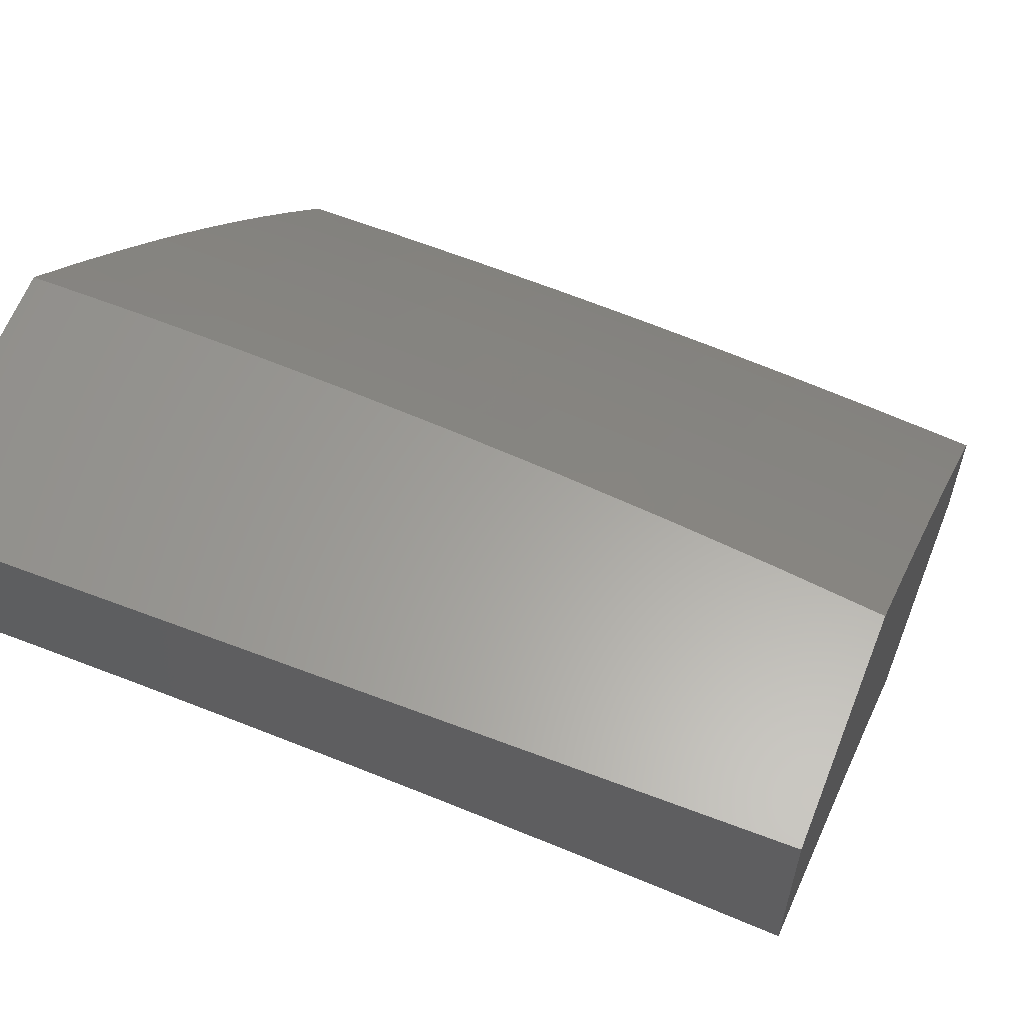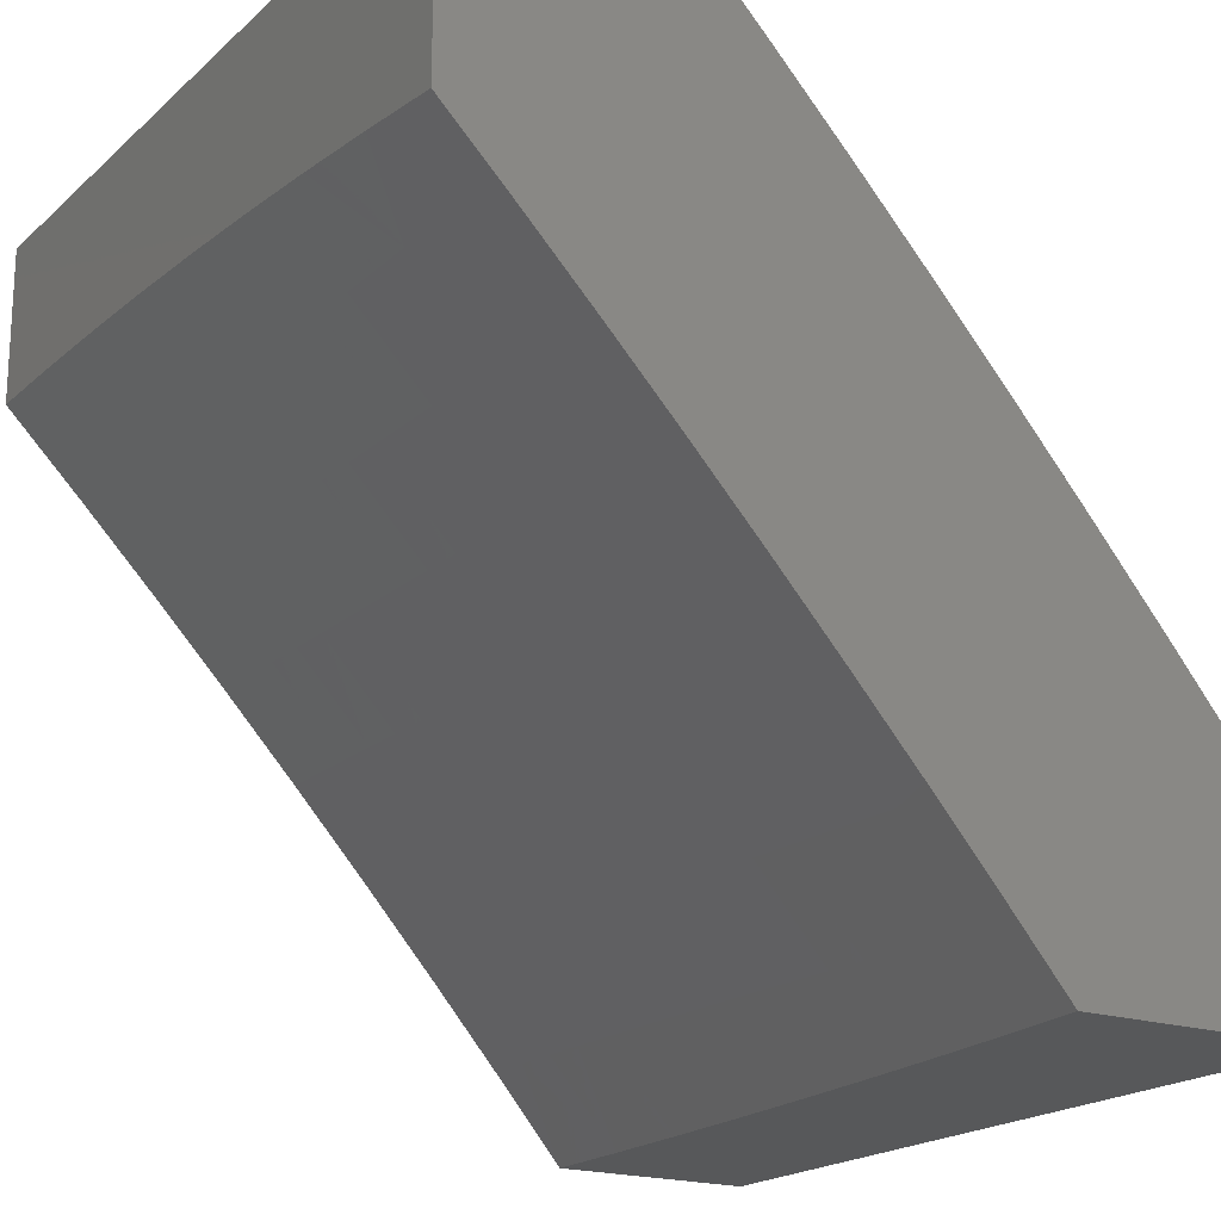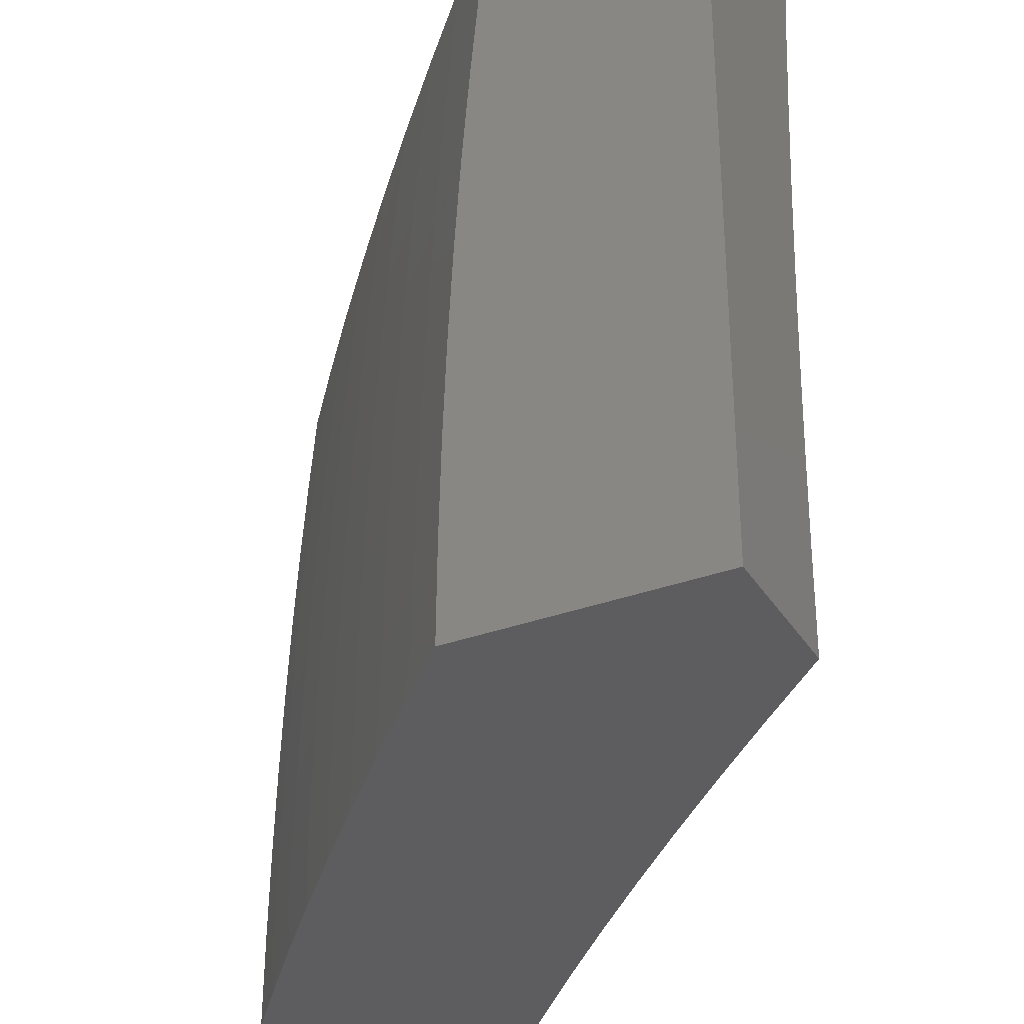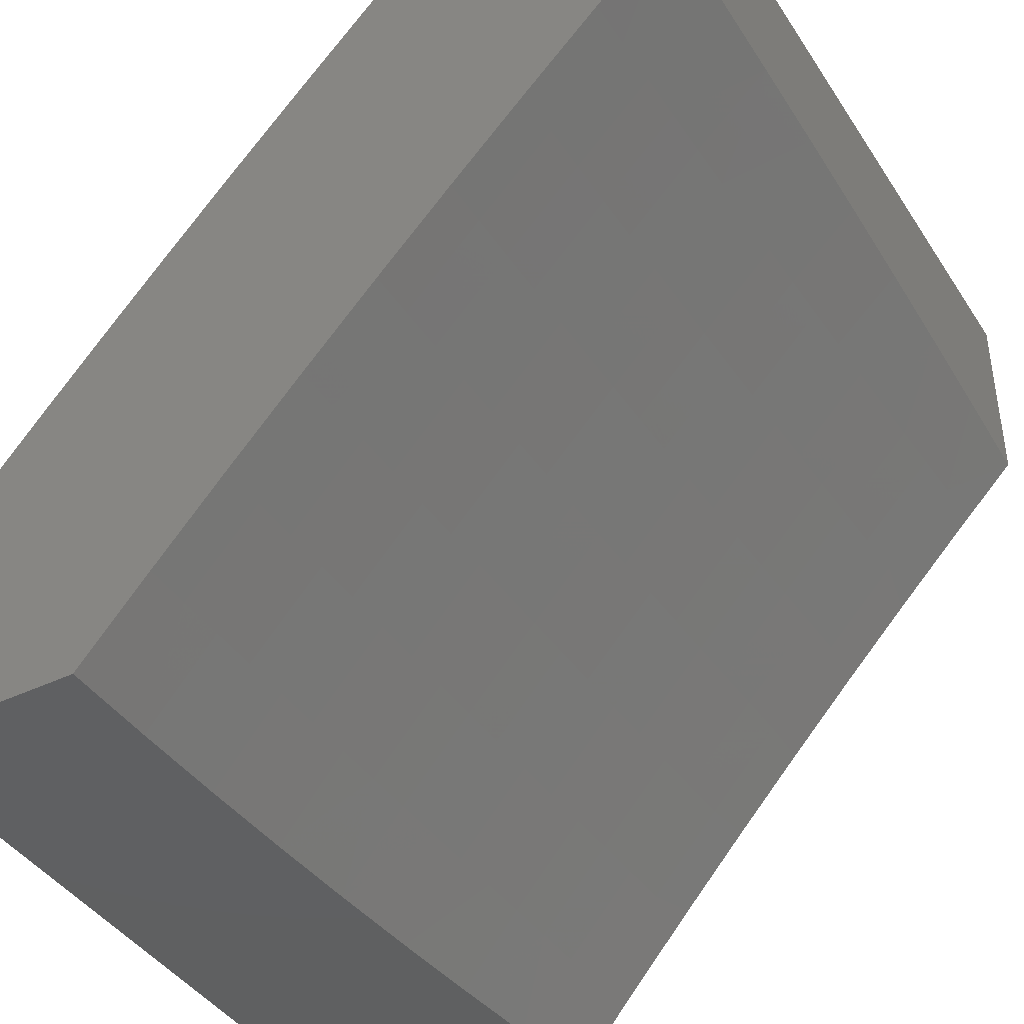
<metadata>
{"format":"stl","ext":"stl","renderer":"f3d","projection":"perspective","resolution":1024,"background":"white","views":[{"elev":61.6,"azim":-68.7,"up":"+Y"},{"elev":-19.3,"azim":-32.1,"up":"+Y"},{"elev":-33.1,"azim":-153.0,"up":"+Z"},{"elev":-41.4,"azim":-149.8,"up":"+Y"}]}
</metadata>
<code>
# stl→obj: 278 verts, 552 faces
v 8 7.803 0.1253
v 8 7.804 0
v 8.097 7.707 0.06159
v 8.097 7.708 6.471e-34
v 8.193 7.61 9.508e-34
v 8.193 7.61 0.06159
v 8.288 7.511 9.904e-34
v 8.288 7.511 0.06159
v 8.382 7.411 8.451e-34
v 8.382 7.411 0.06159
v 8.474 7.31 5.942e-34
v 8.474 7.31 0.06159
v 8.565 7.208 3.169e-34
v 8.565 7.208 0.06159
v 8.655 7.104 9.244e-35
v 8.655 7.104 0.06159
v 8.743 7 0
v 8.743 7 0.1253
v 8.74 7 0.2505
v 8.654 7.104 0.1852
v 8.654 7.104 0.1233
v 8.565 7.207 0.1233
v 8.474 7.31 0.1233
v 8.381 7.411 0.1233
v 8.288 7.511 0.1233
v 8.193 7.609 0.1233
v 8.097 7.707 0.1233
v 8.736 7 0.3756
v 8.652 7.102 0.3092
v 8.653 7.103 0.2471
v 8.563 7.206 0.2471
v 8.564 7.207 0.1852
v 8.472 7.308 0.2471
v 8.473 7.309 0.1852
v 8.38 7.409 0.2471
v 8.381 7.41 0.1852
v 8.286 7.509 0.2471
v 8.287 7.51 0.1852
v 8.191 7.608 0.2471
v 8.192 7.609 0.1852
v 8.095 7.706 0.2471
v 8.096 7.707 0.1852
v 8 7.8 0.2505
v 8.73 7 0.5007
v 8.649 7.099 0.4338
v 8.651 7.101 0.3715
v 8.561 7.204 0.3715
v 8.562 7.205 0.3092
v 8.47 7.306 0.3715
v 8.471 7.307 0.3092
v 8.378 7.407 0.3715
v 8.379 7.408 0.3092
v 8.284 7.507 0.3715
v 8.285 7.508 0.3092
v 8.189 7.606 0.3715
v 8.19 7.607 0.3092
v 8.093 7.704 0.3715
v 8.094 7.705 0.3092
v 8 7.796 0.3757
v 8.722 7 0.6257
v 8.645 7.096 0.5589
v 8.647 7.098 0.4963
v 8.557 7.201 0.4963
v 8.559 7.203 0.4338
v 8.466 7.303 0.4963
v 8.468 7.305 0.4338
v 8.374 7.404 0.4963
v 8.376 7.406 0.4338
v 8.281 7.504 0.4963
v 8.282 7.506 0.4338
v 8.186 7.603 0.4963
v 8.188 7.605 0.4338
v 8.09 7.701 0.4963
v 8.092 7.702 0.4338
v 8 7.79 0.5008
v 8.713 7 0.7506
v 8.64 7.092 0.6844
v 8.643 7.094 0.6216
v 8.553 7.197 0.6216
v 8.555 7.199 0.5589
v 8.462 7.299 0.6216
v 8.464 7.301 0.5589
v 8.37 7.4 0.6216
v 8.372 7.402 0.5589
v 8.276 7.5 0.6216
v 8.279 7.502 0.5589
v 8.182 7.599 0.6216
v 8.184 7.601 0.5589
v 8.086 7.697 0.6216
v 8.088 7.699 0.5589
v 8 7.781 0.6258
v 8.702 7 0.8754
v 8.634 7.087 0.8103
v 8.637 7.09 0.7473
v 8.548 7.193 0.7473
v 8.551 7.195 0.6844
v 8.457 7.295 0.7473
v 8.46 7.297 0.6844
v 8.365 7.396 0.7473
v 8.367 7.398 0.6844
v 8.271 7.495 0.7473
v 8.274 7.498 0.6844
v 8.177 7.594 0.7473
v 8.179 7.597 0.6844
v 8.081 7.692 0.7473
v 8.083 7.694 0.6844
v 8 7.771 0.7507
v 8.689 7 1
v 8.627 7.081 0.9367
v 8.631 7.084 0.8734
v 8.541 7.187 0.8734
v 8.545 7.19 0.8103
v 8.45 7.289 0.8734
v 8.454 7.292 0.8103
v 8.358 7.39 0.8734
v 8.362 7.393 0.8103
v 8.265 7.49 0.8734
v 8.268 7.493 0.8103
v 8.17 7.588 0.8734
v 8.174 7.591 0.8103
v 8.075 7.686 0.8734
v 8.078 7.689 0.8103
v 8 7.76 0.8754
v 8.607 7.097 1
v 8.538 7.184 0.9367
v 8.524 7.192 1
v 8.447 7.286 0.9367
v 8.439 7.287 1
v 8.355 7.387 0.9367
v 8.353 7.381 1
v 8.267 7.474 1
v 8.262 7.486 0.9367
v 8.179 7.566 1
v 8.167 7.585 0.9367
v 8.09 7.656 1
v 8.071 7.683 0.9367
v 8 7.746 1
v 9 7.238 0.1254
v 9 7.239 0
v 8.945 7.306 0.0616
v 8.92 7.337 -5.988e-34
v 8.857 7.413 0.0616
v 8.839 7.435 -8.798e-34
v 8.768 7.518 0.0616
v 8.757 7.531 -9.165e-34
v 8.678 7.622 0.0616
v 8.674 7.627 -7.821e-34
v 8.586 7.725 0.0616
v 8.59 7.722 -5.499e-34
v 8.504 7.815 -2.933e-34
v 8.493 7.827 0.0616
v 8.418 7.908 -8.554e-35
v 8.399 7.928 0.0616
v 8.331 8 0
v 8.33 8 0.1253
v 8.327 8 0.2505
v 8.398 7.928 0.1852
v 8.398 7.928 0.1233
v 8.493 7.827 0.1233
v 8.586 7.725 0.1233
v 8.677 7.622 0.1233
v 8.768 7.518 0.1233
v 8.857 7.412 0.1233
v 8.945 7.306 0.1233
v 8.323 8 0.3757
v 8.396 7.926 0.3093
v 8.397 7.927 0.2472
v 8.491 7.826 0.2472
v 8.492 7.827 0.1852
v 8.584 7.724 0.2472
v 8.585 7.724 0.1852
v 8.676 7.621 0.2472
v 8.677 7.621 0.1852
v 8.766 7.516 0.2472
v 8.767 7.517 0.1852
v 8.856 7.411 0.2472
v 8.856 7.412 0.1852
v 8.943 7.305 0.2472
v 8.944 7.305 0.1852
v 9 7.235 0.2507
v 8.317 8 0.5008
v 8.393 7.923 0.4339
v 8.395 7.925 0.3715
v 8.489 7.824 0.3715
v 8.49 7.825 0.3093
v 8.582 7.722 0.3715
v 8.583 7.723 0.3093
v 8.674 7.619 0.3715
v 8.675 7.62 0.3093
v 8.764 7.514 0.3715
v 8.765 7.515 0.3093
v 8.853 7.409 0.3715
v 8.854 7.41 0.3093
v 8.941 7.303 0.3715
v 8.942 7.304 0.3093
v 9 7.23 0.3759
v 8.309 8 0.6258
v 8.39 7.92 0.5589
v 8.392 7.922 0.4963
v 8.486 7.821 0.4963
v 8.487 7.822 0.4339
v 8.579 7.719 0.4963
v 8.58 7.72 0.4339
v 8.67 7.616 0.4963
v 8.672 7.617 0.4339
v 8.761 7.511 0.4963
v 8.762 7.513 0.4339
v 8.85 7.406 0.4963
v 8.852 7.408 0.4339
v 8.938 7.3 0.4963
v 8.939 7.302 0.4339
v 9 7.223 0.5011
v 8.299 8 0.7507
v 8.385 7.915 0.6844
v 8.387 7.918 0.6216
v 8.481 7.817 0.6216
v 8.484 7.819 0.5589
v 8.574 7.715 0.6216
v 8.577 7.717 0.5589
v 8.666 7.612 0.6216
v 8.668 7.614 0.5589
v 8.756 7.508 0.6216
v 8.759 7.51 0.5589
v 8.845 7.403 0.6216
v 8.848 7.405 0.5589
v 8.933 7.296 0.6216
v 8.935 7.298 0.5589
v 9 7.213 0.6261
v 8.287 8 0.8754
v 8.379 7.91 0.8103
v 8.382 7.913 0.7473
v 8.476 7.812 0.7473
v 8.479 7.815 0.6844
v 8.569 7.71 0.7473
v 8.572 7.713 0.6844
v 8.661 7.607 0.7473
v 8.663 7.61 0.6844
v 8.751 7.503 0.7473
v 8.754 7.506 0.6844
v 8.84 7.398 0.7473
v 8.843 7.401 0.6844
v 8.928 7.292 0.7473
v 8.93 7.294 0.6844
v 9 7.202 0.7509
v 8.274 8 1
v 8.373 7.904 0.9367
v 8.376 7.907 0.8735
v 8.47 7.806 0.8735
v 8.473 7.809 0.8103
v 8.563 7.705 0.8735
v 8.566 7.708 0.8103
v 8.654 7.602 0.8735
v 8.658 7.605 0.8103
v 8.744 7.498 0.8735
v 8.748 7.501 0.8103
v 8.833 7.393 0.8735
v 8.837 7.396 0.8103
v 8.921 7.287 0.8735
v 8.925 7.289 0.8103
v 9 7.189 0.8756
v 8.369 7.901 1
v 8.463 7.8 1
v 8.467 7.803 0.9367
v 8.556 7.698 1
v 8.559 7.702 0.9367
v 8.647 7.595 1
v 8.651 7.599 0.9367
v 8.737 7.492 1
v 8.741 7.495 0.9367
v 8.826 7.387 1
v 8.83 7.39 0.9367
v 8.914 7.281 1
v 8.918 7.284 0.9367
v 9 7.174 1
v 9 7 1
v 9 7 0
v 8 8 1
v 8 8 0
f 1 2 3
f 3 2 4
f 3 4 5
f 3 5 6
f 6 5 7
f 6 7 8
f 8 7 9
f 8 9 10
f 10 9 11
f 10 11 12
f 12 11 13
f 12 13 14
f 14 13 15
f 14 15 16
f 16 15 17
f 16 17 18
f 19 20 18
f 18 20 21
f 18 21 16
f 16 21 22
f 16 22 14
f 14 22 23
f 14 23 12
f 12 23 24
f 12 24 10
f 10 24 25
f 10 25 8
f 8 25 26
f 8 26 6
f 6 26 27
f 6 27 3
f 3 27 1
f 28 29 19
f 19 29 30
f 19 30 20
f 20 30 31
f 20 31 32
f 32 31 33
f 32 33 34
f 34 33 35
f 34 35 36
f 36 35 37
f 36 37 38
f 38 37 39
f 38 39 40
f 40 39 41
f 40 41 42
f 42 41 43
f 42 43 1
f 44 45 28
f 28 45 46
f 28 46 29
f 29 46 47
f 29 47 48
f 48 47 49
f 48 49 50
f 50 49 51
f 50 51 52
f 52 51 53
f 52 53 54
f 54 53 55
f 54 55 56
f 56 55 57
f 56 57 58
f 58 57 59
f 58 59 43
f 60 61 44
f 44 61 62
f 44 62 45
f 45 62 63
f 45 63 64
f 64 63 65
f 64 65 66
f 66 65 67
f 66 67 68
f 68 67 69
f 68 69 70
f 70 69 71
f 70 71 72
f 72 71 73
f 72 73 74
f 74 73 75
f 74 75 59
f 76 77 60
f 60 77 78
f 60 78 61
f 61 78 79
f 61 79 80
f 80 79 81
f 80 81 82
f 82 81 83
f 82 83 84
f 84 83 85
f 84 85 86
f 86 85 87
f 86 87 88
f 88 87 89
f 88 89 90
f 90 89 91
f 90 91 75
f 92 93 76
f 76 93 94
f 76 94 77
f 77 94 95
f 77 95 96
f 96 95 97
f 96 97 98
f 98 97 99
f 98 99 100
f 100 99 101
f 100 101 102
f 102 101 103
f 102 103 104
f 104 103 105
f 104 105 106
f 106 105 107
f 106 107 91
f 108 109 92
f 92 109 110
f 92 110 93
f 93 110 111
f 93 111 112
f 112 111 113
f 112 113 114
f 114 113 115
f 114 115 116
f 116 115 117
f 116 117 118
f 118 117 119
f 118 119 120
f 120 119 121
f 120 121 122
f 122 121 123
f 122 123 107
f 108 124 109
f 109 124 125
f 109 125 110
f 110 125 111
f 124 126 125
f 125 126 127
f 125 127 111
f 111 127 113
f 126 128 127
f 127 128 129
f 127 129 113
f 113 129 115
f 128 130 129
f 129 130 131
f 129 131 132
f 132 131 133
f 132 133 134
f 134 133 135
f 134 135 136
f 136 135 137
f 136 137 123
f 42 1 27
f 58 43 41
f 40 42 26
f 26 42 27
f 74 59 57
f 56 58 39
f 39 58 41
f 90 75 73
f 72 74 55
f 55 74 57
f 106 91 89
f 88 90 71
f 71 90 73
f 122 107 105
f 104 106 87
f 87 106 89
f 136 123 121
f 120 122 103
f 103 122 105
f 134 136 119
f 119 136 121
f 38 40 25
f 25 40 26
f 54 56 37
f 37 56 39
f 70 72 53
f 53 72 55
f 86 88 69
f 69 88 71
f 102 104 85
f 85 104 87
f 118 120 101
f 101 120 103
f 132 134 117
f 117 134 119
f 36 38 24
f 24 38 25
f 52 54 35
f 35 54 37
f 68 70 51
f 51 70 53
f 84 86 67
f 67 86 69
f 100 102 83
f 83 102 85
f 116 118 99
f 99 118 101
f 115 129 132
f 132 117 115
f 34 36 23
f 23 36 24
f 50 52 33
f 33 52 35
f 66 68 49
f 49 68 51
f 82 84 65
f 65 84 67
f 98 100 81
f 81 100 83
f 114 116 97
f 97 116 99
f 32 34 22
f 22 34 23
f 48 50 31
f 31 50 33
f 64 66 47
f 47 66 49
f 80 82 63
f 63 82 65
f 96 98 79
f 79 98 81
f 112 114 95
f 95 114 97
f 20 32 21
f 21 32 22
f 29 48 30
f 30 48 31
f 45 64 46
f 46 64 47
f 61 80 62
f 62 80 63
f 77 96 78
f 78 96 79
f 93 112 94
f 94 112 95
f 138 139 140
f 140 139 141
f 140 141 142
f 142 141 143
f 142 143 144
f 144 143 145
f 144 145 146
f 146 145 147
f 146 147 148
f 148 147 149
f 148 149 150
f 148 150 151
f 151 150 152
f 151 152 153
f 153 152 154
f 153 154 155
f 156 157 155
f 155 157 158
f 155 158 153
f 153 158 159
f 153 159 151
f 151 159 160
f 151 160 148
f 148 160 161
f 148 161 146
f 146 161 162
f 146 162 144
f 144 162 163
f 144 163 142
f 142 163 164
f 142 164 140
f 140 164 138
f 165 166 156
f 156 166 167
f 156 167 157
f 157 167 168
f 157 168 169
f 169 168 170
f 169 170 171
f 171 170 172
f 171 172 173
f 173 172 174
f 173 174 175
f 175 174 176
f 175 176 177
f 177 176 178
f 177 178 179
f 179 178 180
f 179 180 138
f 181 182 165
f 165 182 183
f 165 183 166
f 166 183 184
f 166 184 185
f 185 184 186
f 185 186 187
f 187 186 188
f 187 188 189
f 189 188 190
f 189 190 191
f 191 190 192
f 191 192 193
f 193 192 194
f 193 194 195
f 195 194 196
f 195 196 180
f 197 198 181
f 181 198 199
f 181 199 182
f 182 199 200
f 182 200 201
f 201 200 202
f 201 202 203
f 203 202 204
f 203 204 205
f 205 204 206
f 205 206 207
f 207 206 208
f 207 208 209
f 209 208 210
f 209 210 211
f 211 210 212
f 211 212 196
f 213 214 197
f 197 214 215
f 197 215 198
f 198 215 216
f 198 216 217
f 217 216 218
f 217 218 219
f 219 218 220
f 219 220 221
f 221 220 222
f 221 222 223
f 223 222 224
f 223 224 225
f 225 224 226
f 225 226 227
f 227 226 228
f 227 228 212
f 229 230 213
f 213 230 231
f 213 231 214
f 214 231 232
f 214 232 233
f 233 232 234
f 233 234 235
f 235 234 236
f 235 236 237
f 237 236 238
f 237 238 239
f 239 238 240
f 239 240 241
f 241 240 242
f 241 242 243
f 243 242 244
f 243 244 228
f 245 246 229
f 229 246 247
f 229 247 230
f 230 247 248
f 230 248 249
f 249 248 250
f 249 250 251
f 251 250 252
f 251 252 253
f 253 252 254
f 253 254 255
f 255 254 256
f 255 256 257
f 257 256 258
f 257 258 259
f 259 258 260
f 259 260 244
f 245 261 246
f 246 261 262
f 246 262 263
f 263 262 264
f 263 264 265
f 265 264 266
f 265 266 267
f 267 266 268
f 267 268 269
f 269 268 270
f 269 270 271
f 271 270 272
f 271 272 273
f 273 272 274
f 273 274 260
f 247 246 263
f 179 138 164
f 195 180 178
f 177 179 163
f 163 179 164
f 211 196 194
f 193 195 176
f 176 195 178
f 227 212 210
f 209 211 192
f 192 211 194
f 243 228 226
f 225 227 208
f 208 227 210
f 259 244 242
f 241 243 224
f 224 243 226
f 273 260 258
f 257 259 240
f 240 259 242
f 271 273 256
f 256 273 258
f 175 177 162
f 162 177 163
f 191 193 174
f 174 193 176
f 207 209 190
f 190 209 192
f 223 225 206
f 206 225 208
f 239 241 222
f 222 241 224
f 255 257 238
f 238 257 240
f 269 271 254
f 254 271 256
f 173 175 161
f 161 175 162
f 189 191 172
f 172 191 174
f 205 207 188
f 188 207 190
f 221 223 204
f 204 223 206
f 237 239 220
f 220 239 222
f 253 255 236
f 236 255 238
f 267 269 252
f 252 269 254
f 171 173 160
f 160 173 161
f 187 189 170
f 170 189 172
f 203 205 186
f 186 205 188
f 219 221 202
f 202 221 204
f 235 237 218
f 218 237 220
f 251 253 234
f 234 253 236
f 265 267 250
f 250 267 252
f 169 171 159
f 159 171 160
f 185 187 168
f 168 187 170
f 201 203 184
f 184 203 186
f 217 219 200
f 200 219 202
f 233 235 216
f 216 235 218
f 249 251 232
f 232 251 234
f 263 265 248
f 248 265 250
f 157 169 158
f 158 169 159
f 166 185 167
f 167 185 168
f 182 201 183
f 183 201 184
f 198 217 199
f 199 217 200
f 214 233 215
f 215 233 216
f 230 249 231
f 231 249 232
f 247 263 248
f 108 92 275
f 275 92 76
f 275 76 60
f 60 44 275
f 275 44 28
f 275 28 276
f 276 28 19
f 276 19 18
f 18 17 276
f 245 229 277
f 277 229 213
f 277 213 197
f 277 197 278
f 278 197 181
f 278 181 165
f 165 156 278
f 278 156 155
f 278 155 154
f 276 17 139
f 139 17 15
f 139 15 141
f 141 15 13
f 141 13 143
f 143 13 145
f 145 13 11
f 145 11 147
f 147 11 9
f 147 9 149
f 149 9 7
f 149 7 150
f 150 7 5
f 150 5 152
f 152 5 4
f 152 4 154
f 154 4 2
f 154 2 278
f 277 137 245
f 245 137 135
f 245 135 261
f 261 135 133
f 261 133 262
f 262 133 131
f 262 131 264
f 264 131 130
f 264 130 266
f 266 130 128
f 266 128 268
f 268 128 126
f 268 126 270
f 270 126 124
f 270 124 272
f 272 124 108
f 272 108 274
f 274 108 275
f 2 1 278
f 278 1 43
f 278 43 59
f 278 59 277
f 277 59 75
f 277 75 91
f 91 107 277
f 277 107 123
f 277 123 137
f 139 138 276
f 276 138 180
f 276 180 196
f 196 212 276
f 276 212 228
f 276 228 244
f 276 244 275
f 275 244 260
f 275 260 274

</code>
